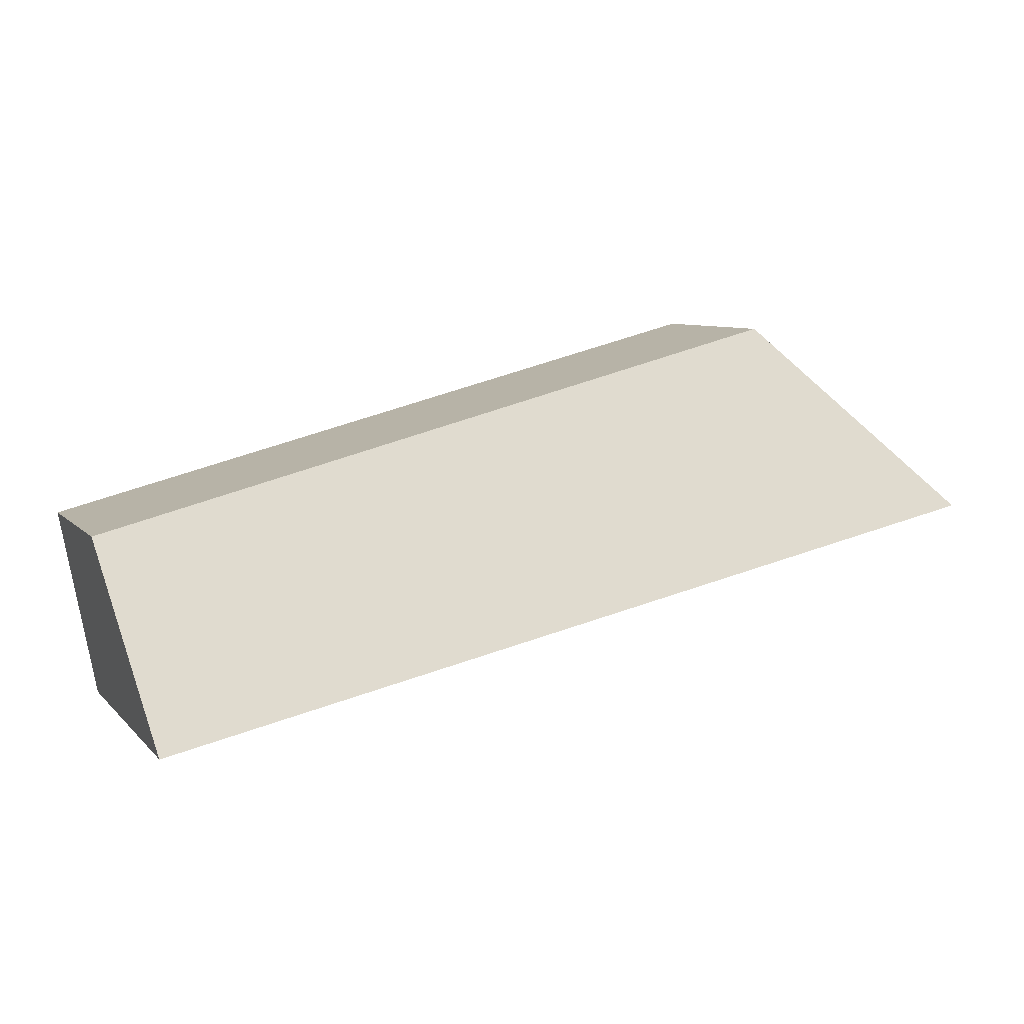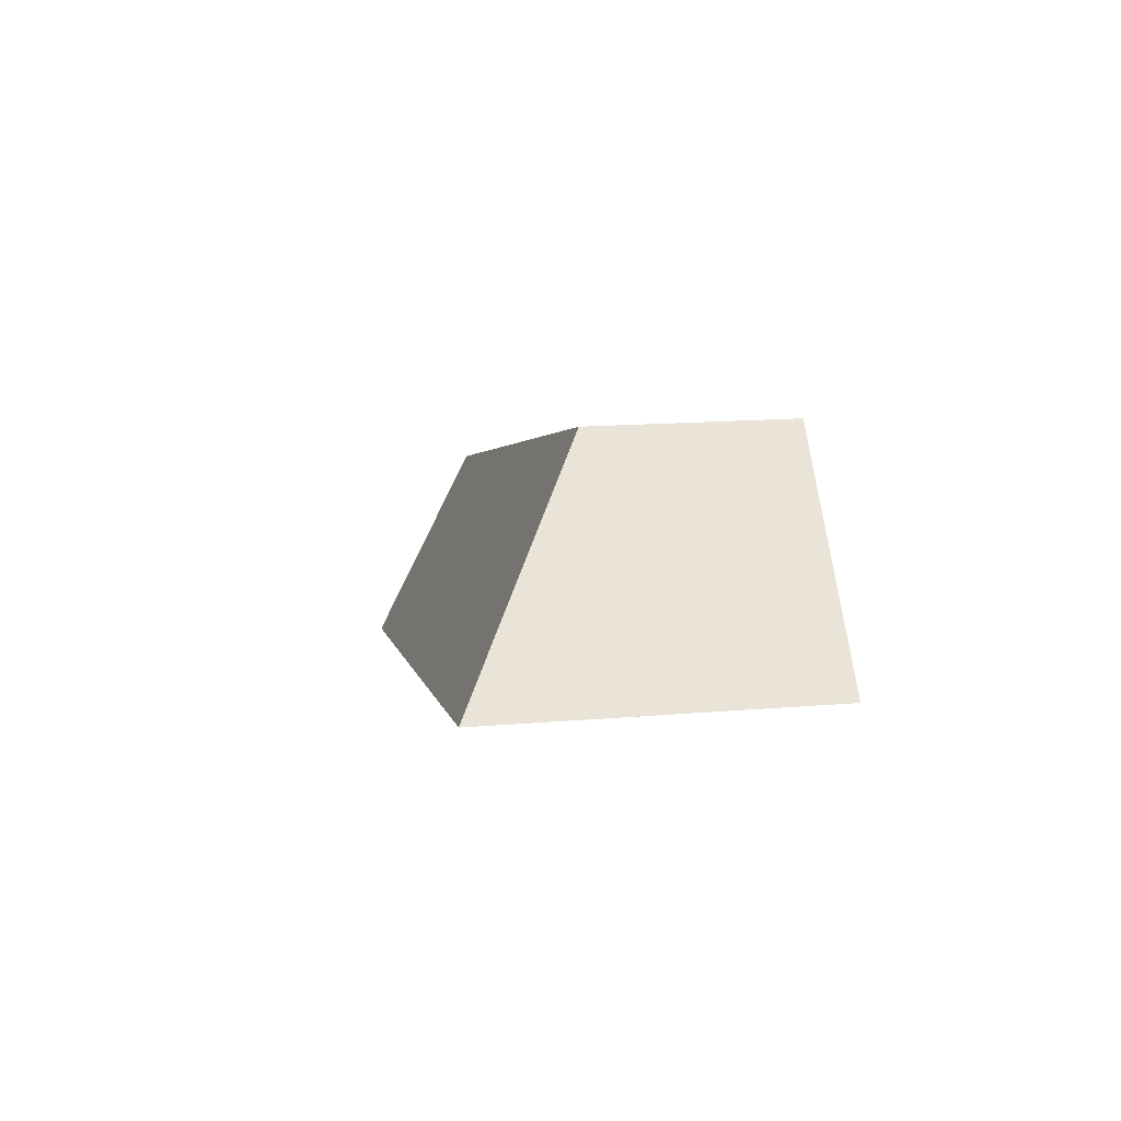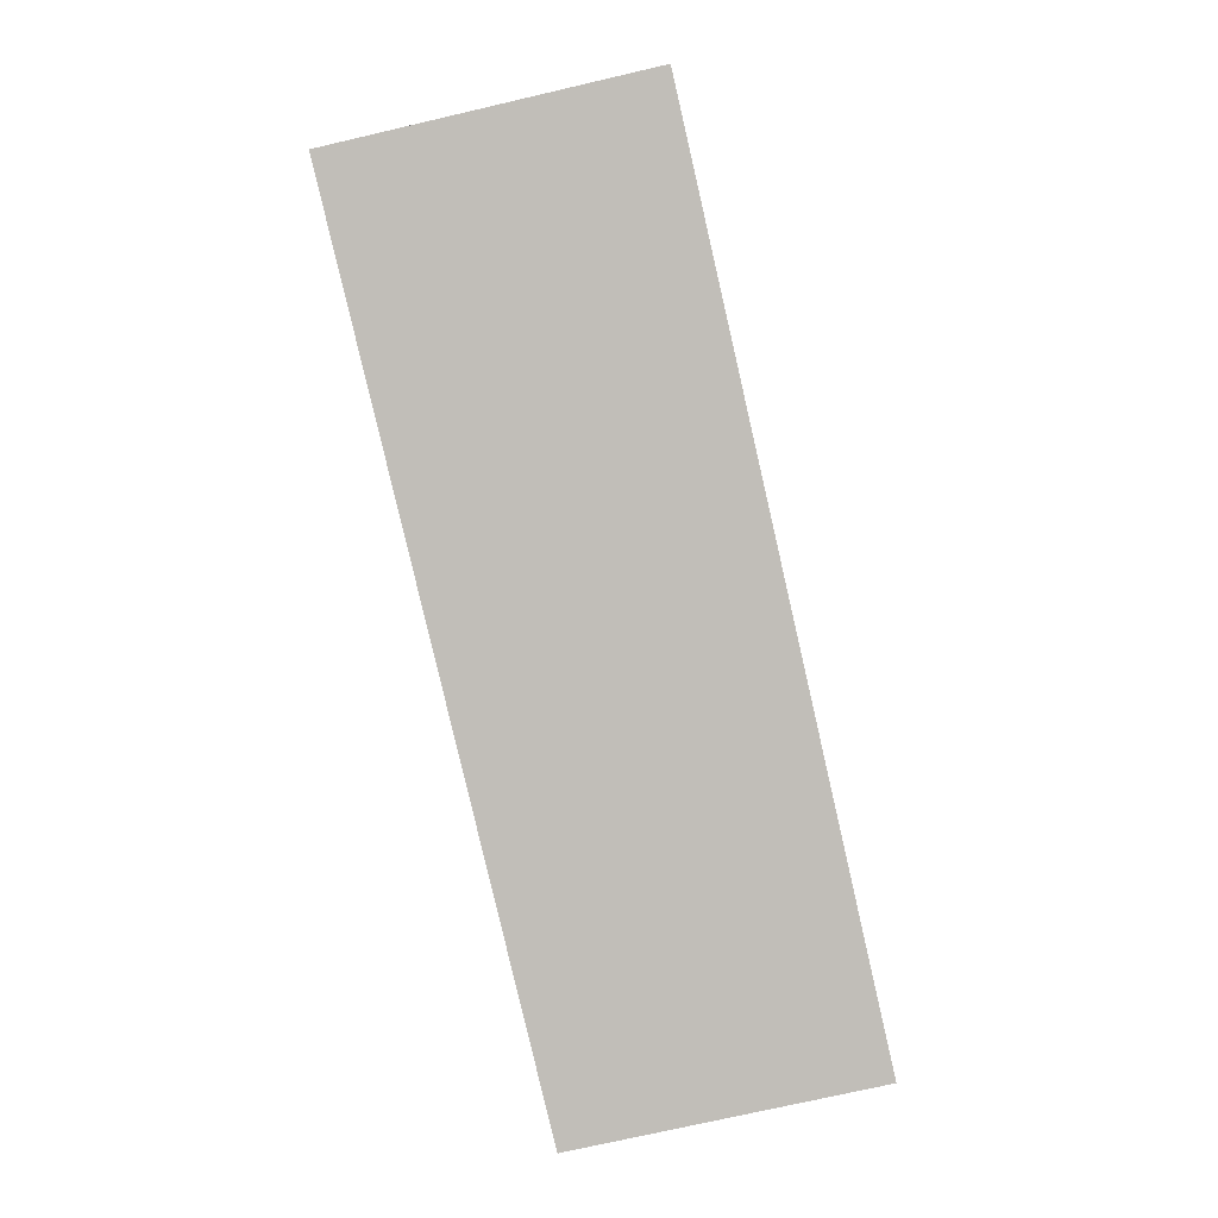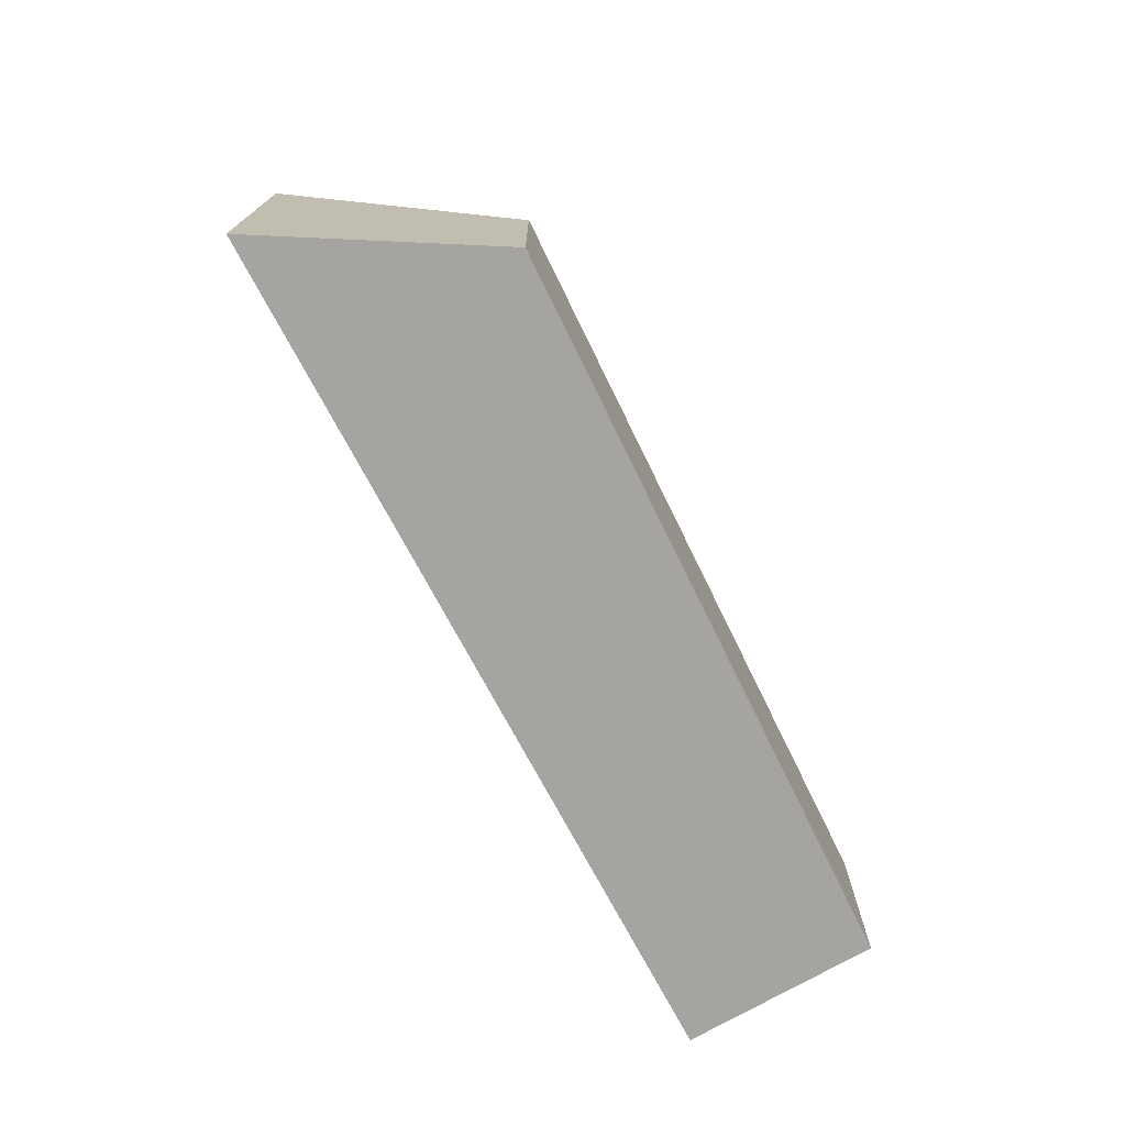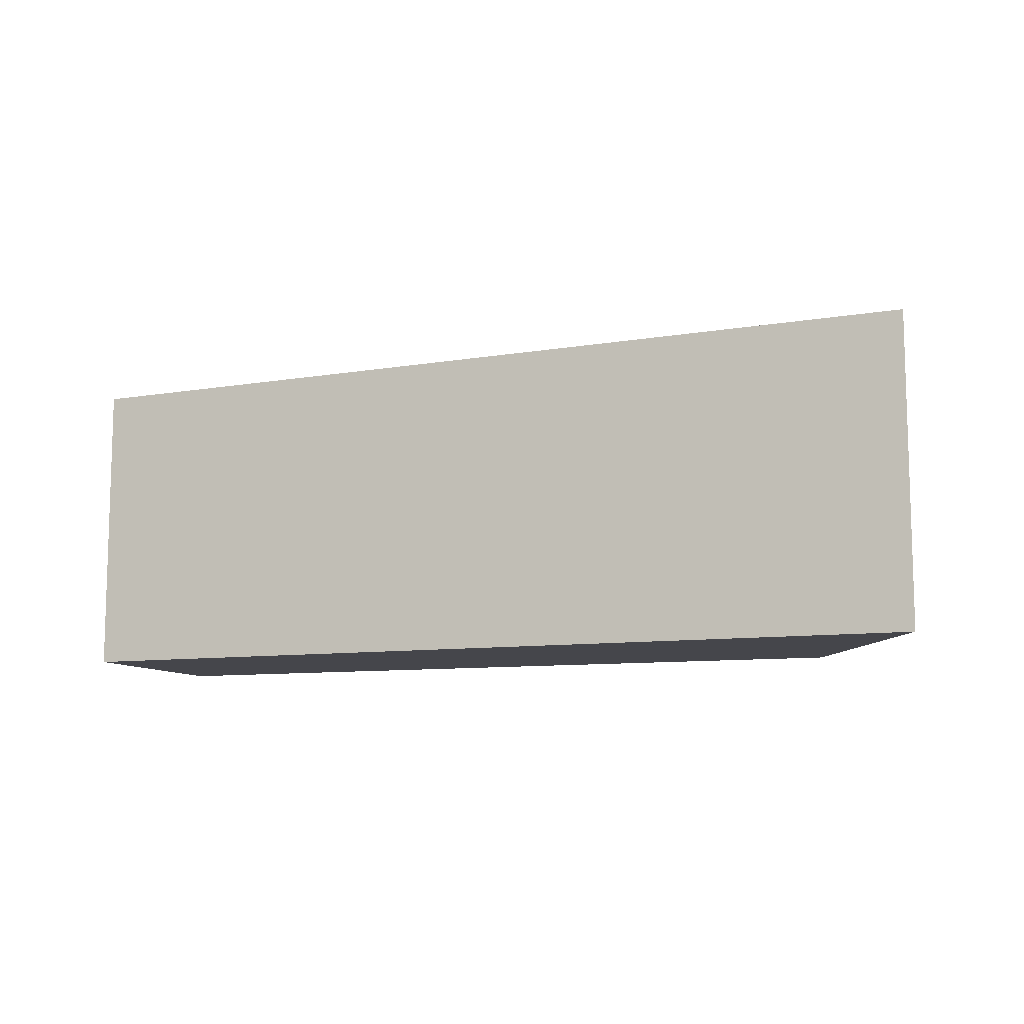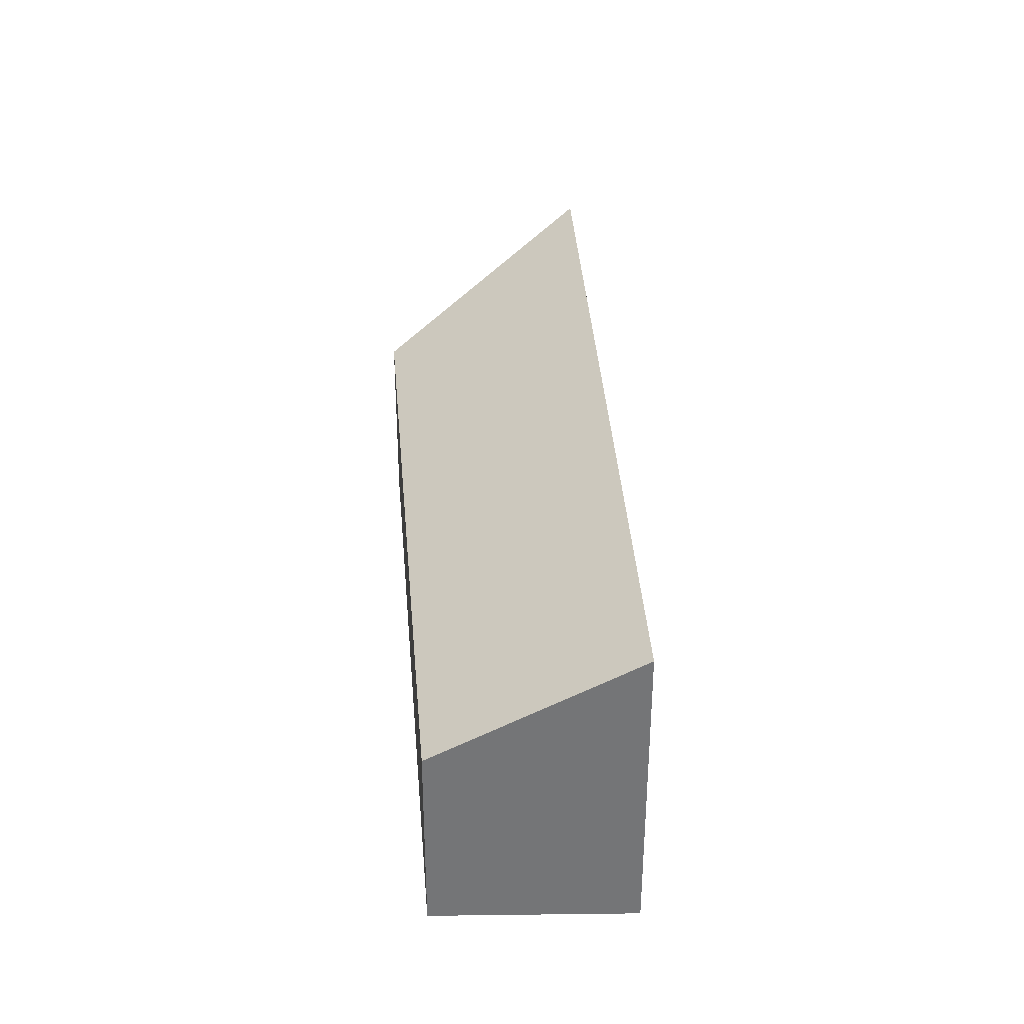
<metadata>
{"format":"obj","ext":"obj","renderer":"f3d","projection":"perspective","resolution":1024,"background":"white","views":[{"elev":7.6,"azim":156.9,"up":"+Z"},{"elev":15.8,"azim":-100.0,"up":"+Z"},{"elev":-74.4,"azim":-77.0,"up":"+Z"},{"elev":-73.3,"azim":-49.4,"up":"+Y"},{"elev":-10.0,"azim":-147.0,"up":"+Y"},{"elev":33.6,"azim":99.6,"up":"+Y"}]}
</metadata>
<code>
v 2.487 -0.1003 -0.215
v 2.446 -0.07115 -0.2594
v 2.446 -0.1451 -0.2594
v 2.487 -0.1451 -0.215
v 2.446 -0.07115 -0.2594
v 2.649 -0.07484 -0.3052
v 2.649 -0.1451 -0.3052
v 2.446 -0.1451 -0.2594
v 2.658 -0.1451 -0.2592
v 2.487 -0.1451 -0.215
v 2.446 -0.1451 -0.2594
v 2.649 -0.1451 -0.3052
v 2.658 -0.1003 -0.2592
v 2.487 -0.1003 -0.215
v 2.487 -0.1451 -0.215
v 2.658 -0.1451 -0.2592
v 2.658 -0.1003 -0.2592
v 2.649 -0.07484 -0.3052
v 2.446 -0.07115 -0.2594
v 2.487 -0.1003 -0.215
v 2.649 -0.07484 -0.3052
v 2.658 -0.1003 -0.2592
v 2.658 -0.1451 -0.2592
v 2.649 -0.1451 -0.3052
f 1 2 3
f 1 3 4
f 5 6 7
f 5 7 8
f 9 10 11
f 9 11 12
f 13 14 15
f 13 15 16
f 17 18 19
f 17 19 20
f 21 22 23
f 21 23 24

</code>
